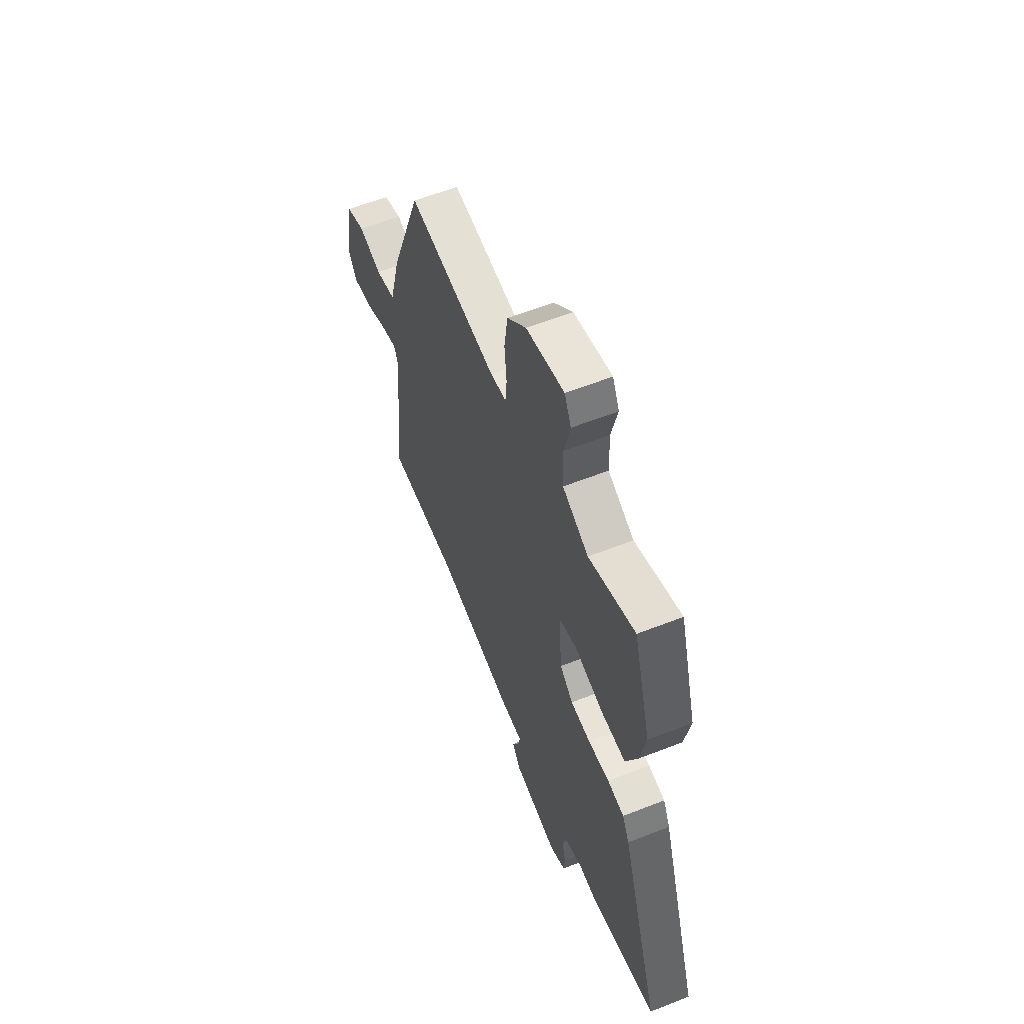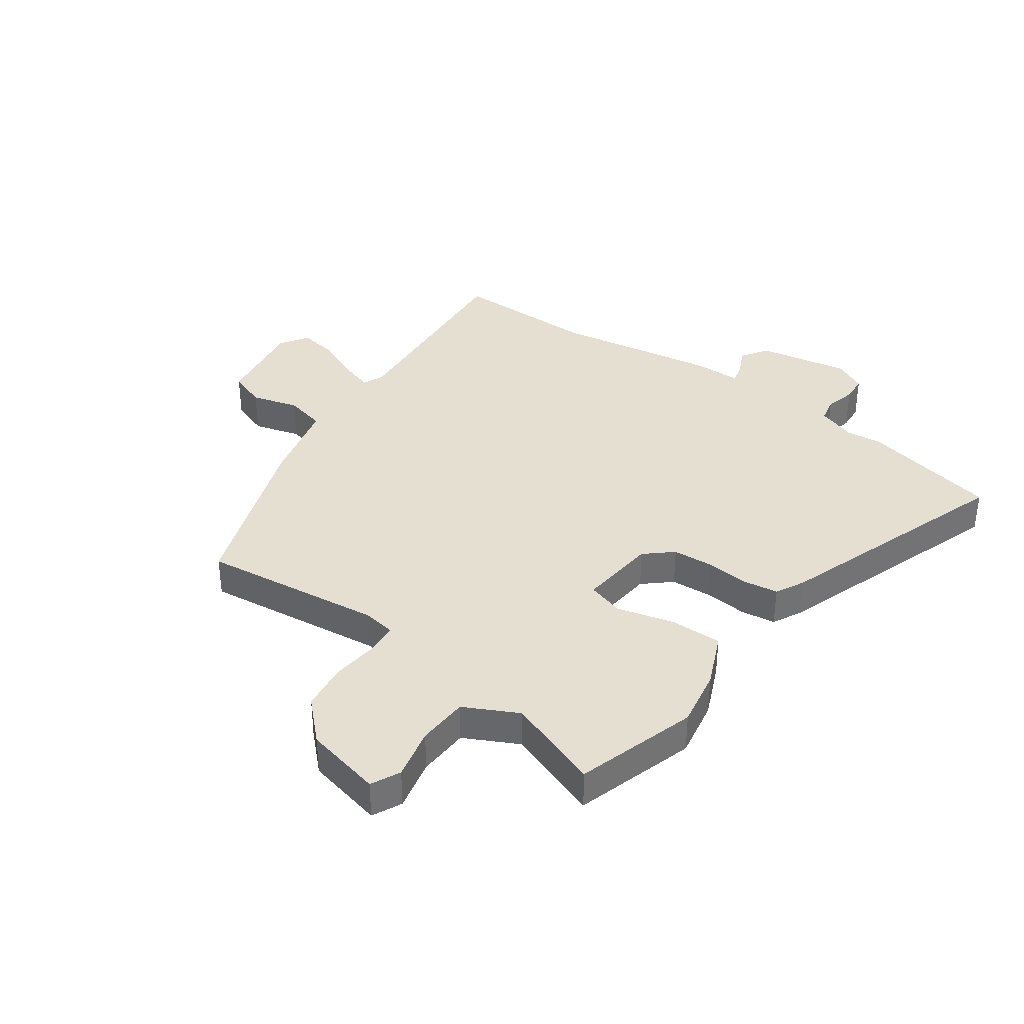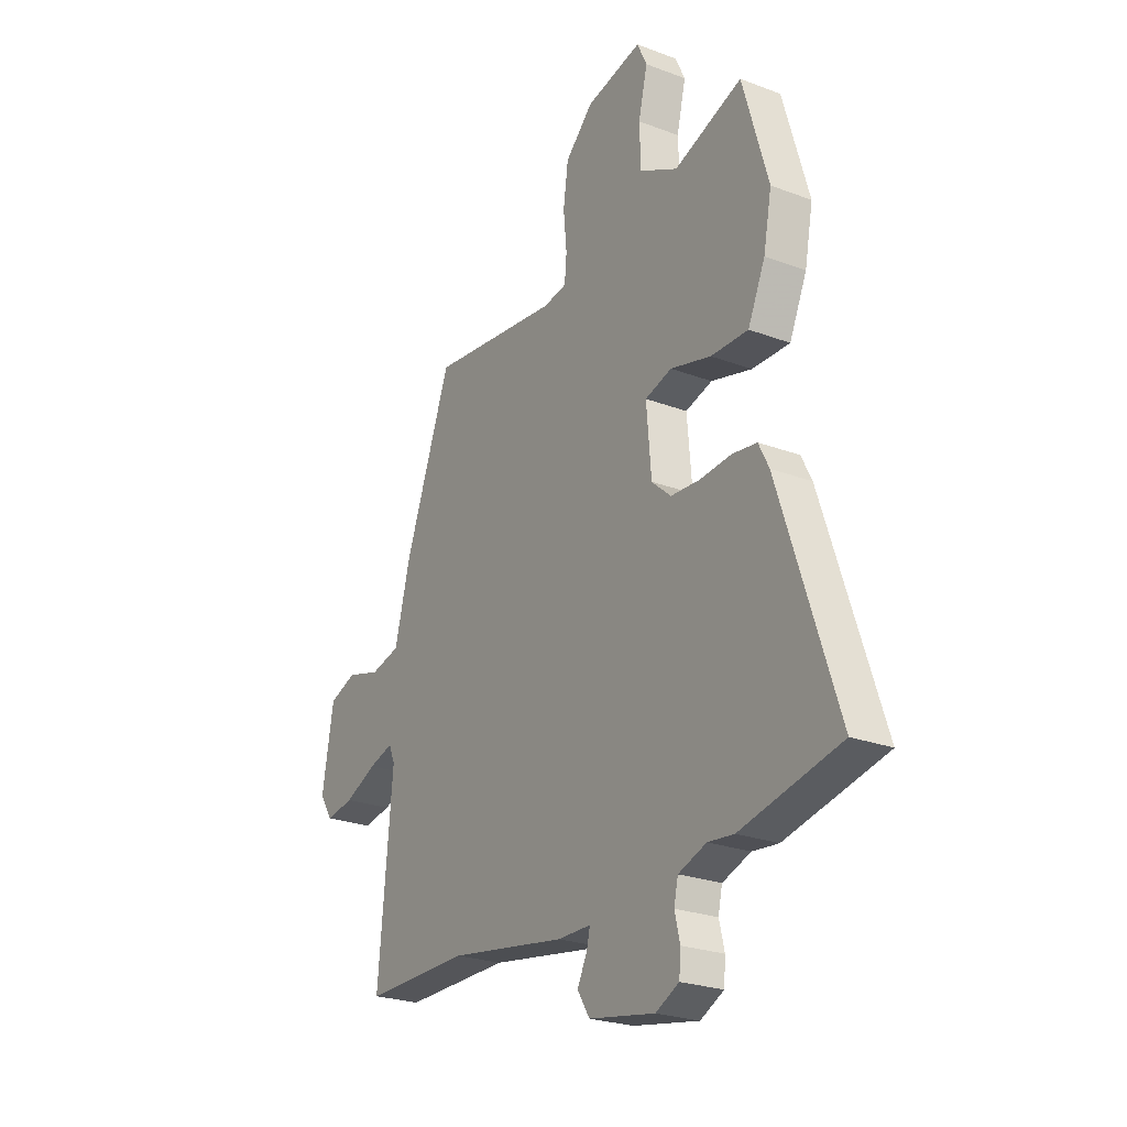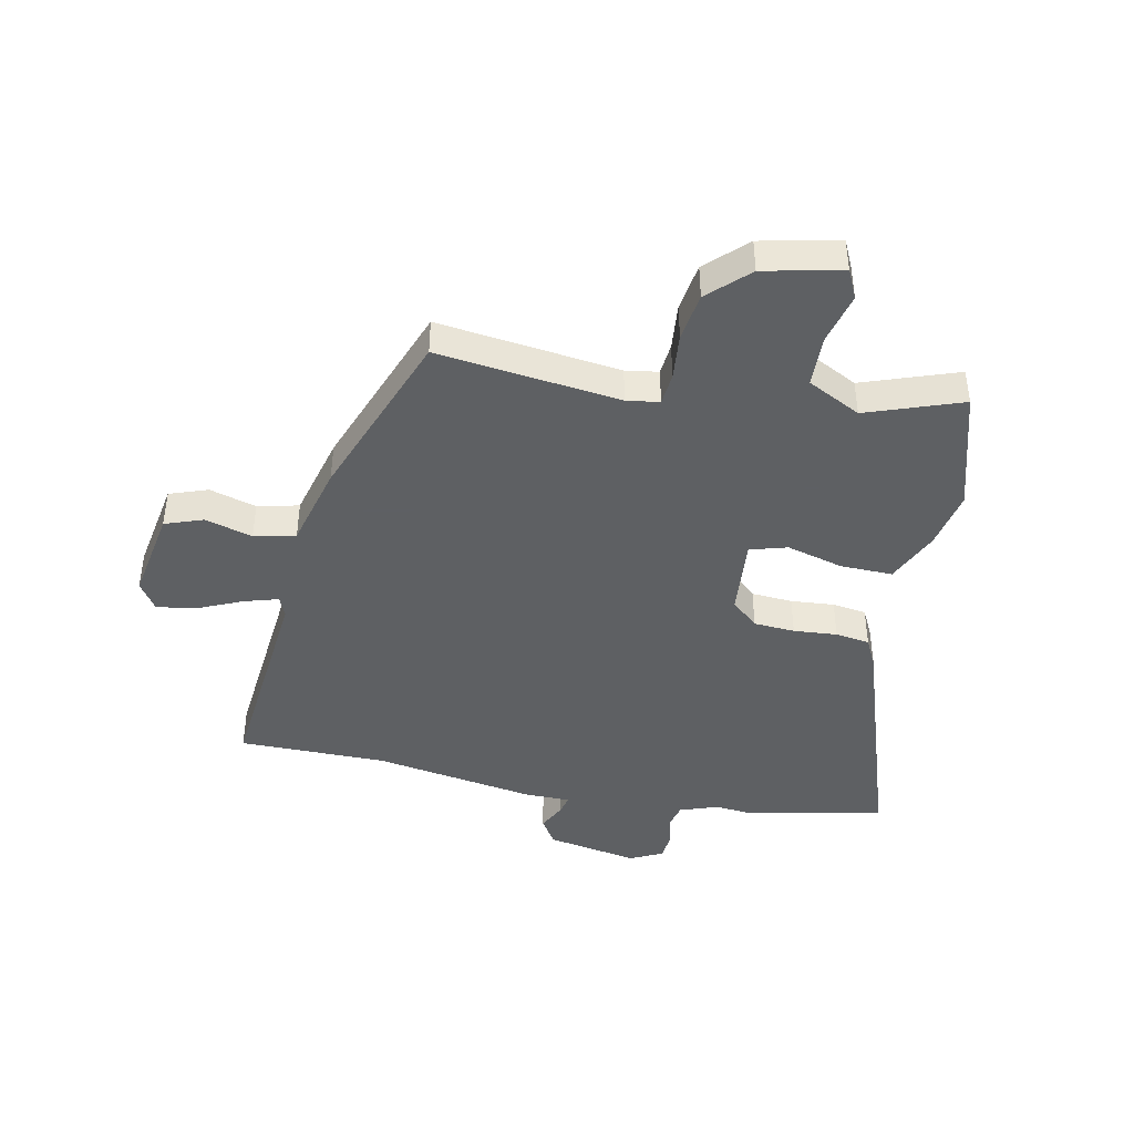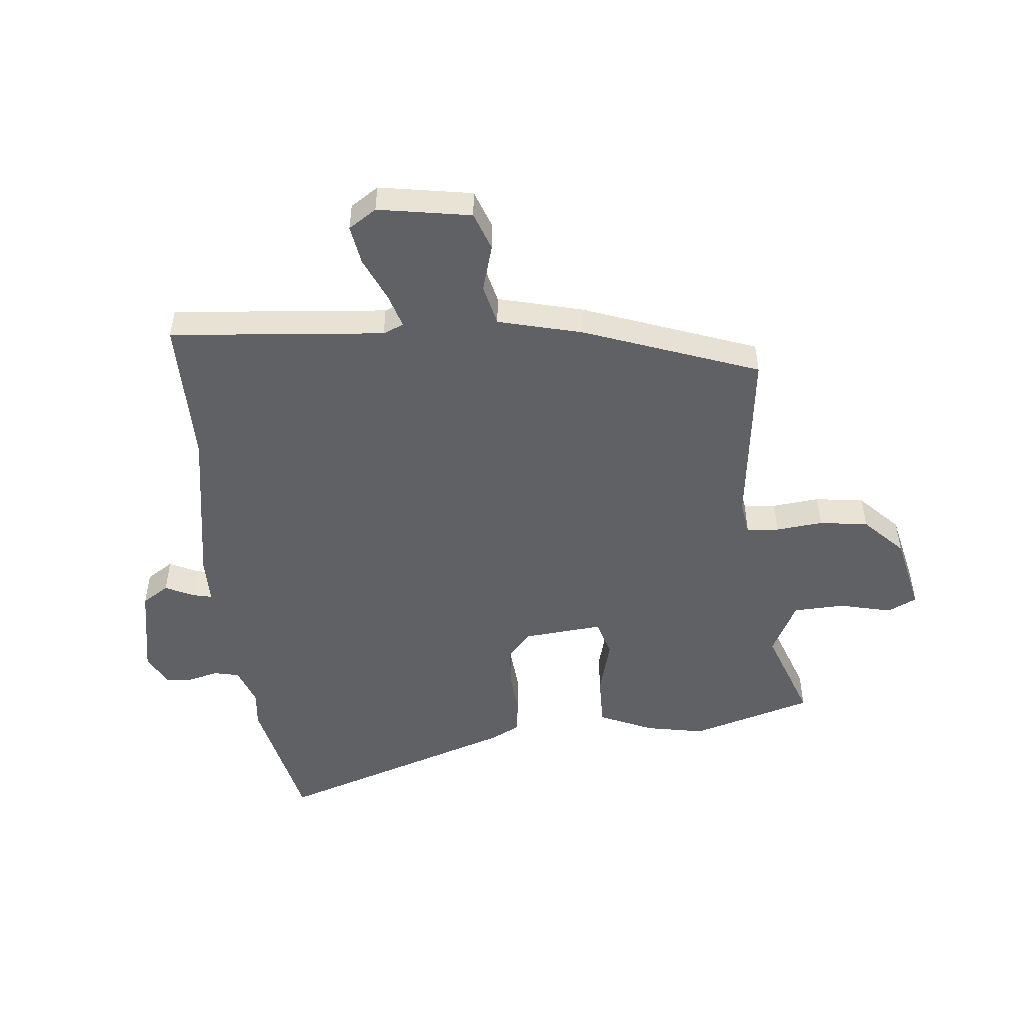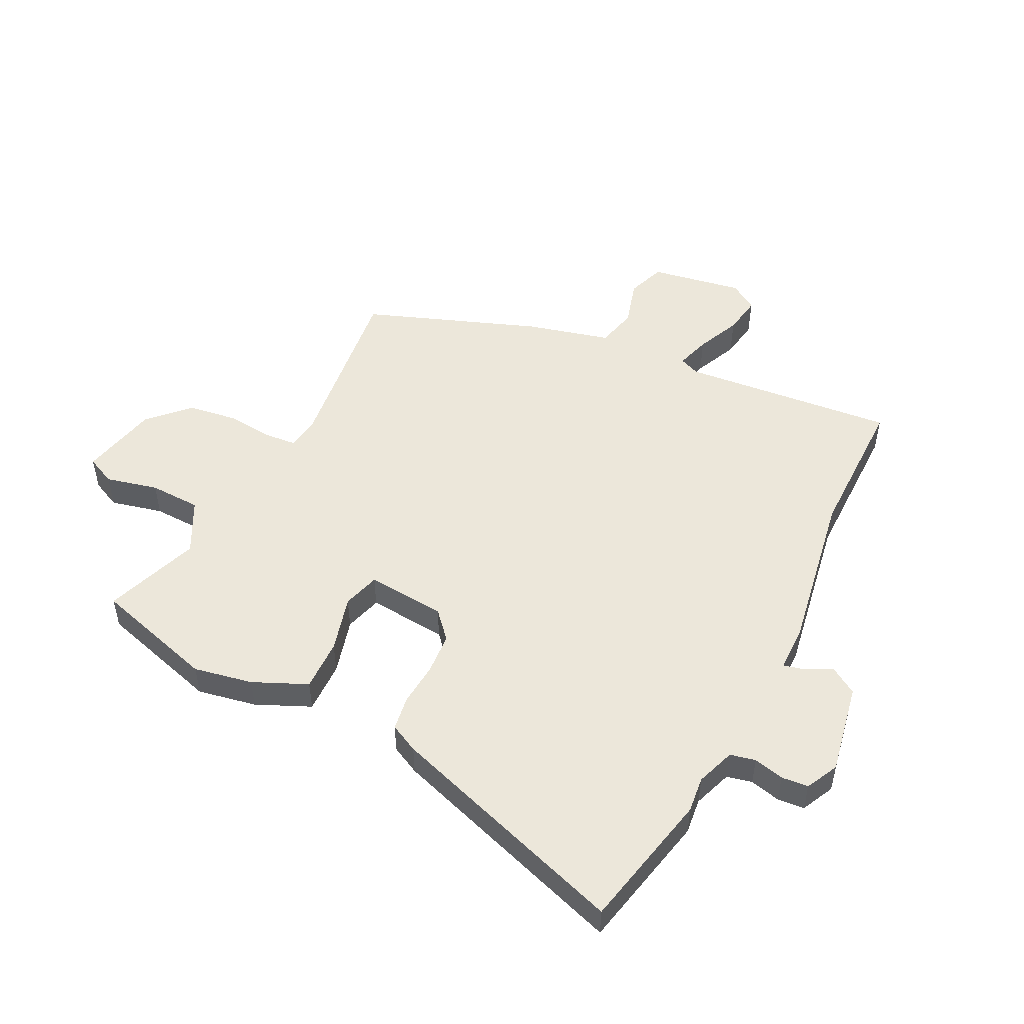
<metadata>
{"format":"obj","ext":"obj","renderer":"f3d","projection":"perspective","resolution":1024,"background":"white","views":[{"elev":59.4,"azim":68.0,"up":"+Z"},{"elev":36.6,"azim":36.1,"up":"+Y"},{"elev":-24.8,"azim":58.4,"up":"+Z"},{"elev":-42.7,"azim":-11.6,"up":"+Y"},{"elev":-49.7,"azim":-84.1,"up":"+Y"},{"elev":50.5,"azim":116.6,"up":"+Y"}]}
</metadata>
<code>
v 0.473 0.07 0.593
v 0.535 0.07 0.38
v 0.515 0.07 0.277
v 0.473 0.07 0.183
v 0.382 0.07 0.185
v 0.283 0.07 0.212
v 0.218 0.07 0.193
v 0.23 0.07 0.055
v 0.277 0.07 0.013
v 0.349 0.07 0.008
v 0.425 0.07 0.014
v 0.485 0.07 0.005
v 0.51 0.07 -0.045
v 0.65 0.07 -0.468
v 0.408 0.07 -0.52
v 0.345 0.07 -0.513
v 0.277 0.07 -0.537
v 0.267 0.07 -0.581
v 0.28 0.07 -0.634
v 0.276 0.07 -0.681
v 0.219 0.07 -0.709
v 0.059 0.07 -0.679
v 0.029 0.07 -0.632
v 0.053 0.07 -0.583
v 0.061 0.07 -0.549
v -0.02 0.07 -0.548
v -0.304 0.07 -0.5
v -0.561 0.07 -0.5
v -0.526 0.07 -0.126
v -0.541 0.07 -0.09
v -0.601 0.07 -0.108
v -0.678 0.07 -0.142
v -0.747 0.07 -0.153
v -0.779 0.07 -0.104
v -0.751 0.07 0.058
v -0.684 0.07 0.082
v -0.602 0.07 0.058
v -0.53 0.07 0.075
v -0.492 0.07 0.222
v -0.379 0.07 0.526
v -0.061 0.07 0.486
v -0.004 0.07 0.495
v 0.001 0.07 0.551
v -0.007 0.07 0.633
v 0.005 0.07 0.718
v 0.073 0.07 0.784
v 0.209 0.07 0.814
v 0.233 0.07 0.763
v 0.211 0.07 0.672
v 0.214 0.07 0.582
v 0.307 0.07 0.534
v 0.473 0 0.593
v 0.535 0 0.38
v 0.515 0 0.277
v 0.473 0 0.183
v 0.382 0 0.185
v 0.283 0 0.212
v 0.218 0 0.193
v 0.23 0 0.055
v 0.277 0 0.013
v 0.349 0 0.008
v 0.425 0 0.014
v 0.485 0 0.005
v 0.51 0 -0.045
v 0.65 0 -0.468
v 0.408 0 -0.52
v 0.345 0 -0.513
v 0.277 0 -0.537
v 0.267 0 -0.581
v 0.28 0 -0.634
v 0.276 0 -0.681
v 0.219 0 -0.709
v 0.059 0 -0.679
v 0.029 0 -0.632
v 0.053 0 -0.583
v 0.061 0 -0.549
v -0.02 0 -0.548
v -0.304 0 -0.5
v -0.561 0 -0.5
v -0.526 0 -0.126
v -0.541 0 -0.09
v -0.601 0 -0.108
v -0.678 0 -0.142
v -0.747 0 -0.153
v -0.779 0 -0.104
v -0.751 0 0.058
v -0.684 0 0.082
v -0.602 0 0.058
v -0.53 0 0.075
v -0.492 0 0.222
v -0.379 0 0.526
v -0.061 0 0.486
v -0.004 0 0.495
v 0.001 0 0.551
v -0.007 0 0.633
v 0.005 0 0.718
v 0.073 0 0.784
v 0.209 0 0.814
v 0.233 0 0.763
v 0.211 0 0.672
v 0.214 0 0.582
v 0.307 0 0.534
f 47 48 49
f 46 47 49
f 45 46 49
f 44 45 49
f 43 44 49
f 42 43 49 50
f 38 39 40 41
f 38 41 42
f 35 36 37
f 34 35 37
f 33 34 37
f 32 33 37
f 31 32 37
f 30 31 37 38
f 42 50 51
f 38 42 51
f 30 38 51
f 29 30 51
f 25 26 27
f 22 23 24
f 21 22 24
f 20 21 24
f 19 20 24
f 18 19 24
f 17 18 24 25
f 16 17 25 27
f 14 15 16
f 13 14 16
f 12 13 16
f 11 12 16
f 10 11 16
f 9 10 16 27
f 4 5 6
f 3 4 6
f 2 3 6
f 1 2 6
f 51 1 6
f 51 6 7
f 29 51 7
f 27 28 29
f 9 27 29
f 8 9 29
f 7 8 29
f 100 99 98
f 100 98 97
f 100 97 96
f 100 96 95
f 100 95 94
f 101 100 94 93
f 92 91 90 89
f 93 92 89
f 88 87 86
f 88 86 85
f 88 85 84
f 88 84 83
f 88 83 82
f 89 88 82 81
f 102 101 93
f 102 93 89
f 102 89 81
f 102 81 80
f 78 77 76
f 75 74 73
f 75 73 72
f 75 72 71
f 75 71 70
f 75 70 69
f 76 75 69 68
f 78 76 68 67
f 67 66 65
f 67 65 64
f 67 64 63
f 67 63 62
f 67 62 61
f 78 67 61 60
f 57 56 55
f 57 55 54
f 57 54 53
f 57 53 52
f 57 52 102
f 58 57 102
f 58 102 80
f 80 79 78
f 80 78 60
f 80 60 59
f 80 59 58
f 1 52 53 2
f 2 53 54 3
f 3 54 55 4
f 4 55 56 5
f 5 56 57 6
f 6 57 58 7
f 7 58 59 8
f 8 59 60 9
f 9 60 61 10
f 10 61 62 11
f 11 62 63 12
f 12 63 64 13
f 13 64 65 14
f 14 65 66 15
f 15 66 67 16
f 16 67 68 17
f 17 68 69 18
f 18 69 70 19
f 19 70 71 20
f 20 71 72 21
f 21 72 73 22
f 22 73 74 23
f 23 74 75 24
f 24 75 76 25
f 25 76 77 26
f 26 77 78 27
f 27 78 79 28
f 28 79 80 29
f 29 80 81 30
f 30 81 82 31
f 31 82 83 32
f 32 83 84 33
f 33 84 85 34
f 34 85 86 35
f 35 86 87 36
f 36 87 88 37
f 37 88 89 38
f 38 89 90 39
f 39 90 91 40
f 40 91 92 41
f 41 92 93 42
f 42 93 94 43
f 43 94 95 44
f 44 95 96 45
f 45 96 97 46
f 46 97 98 47
f 47 98 99 48
f 48 99 100 49
f 49 100 101 50
f 50 101 102 51
f 51 102 52 1

</code>
